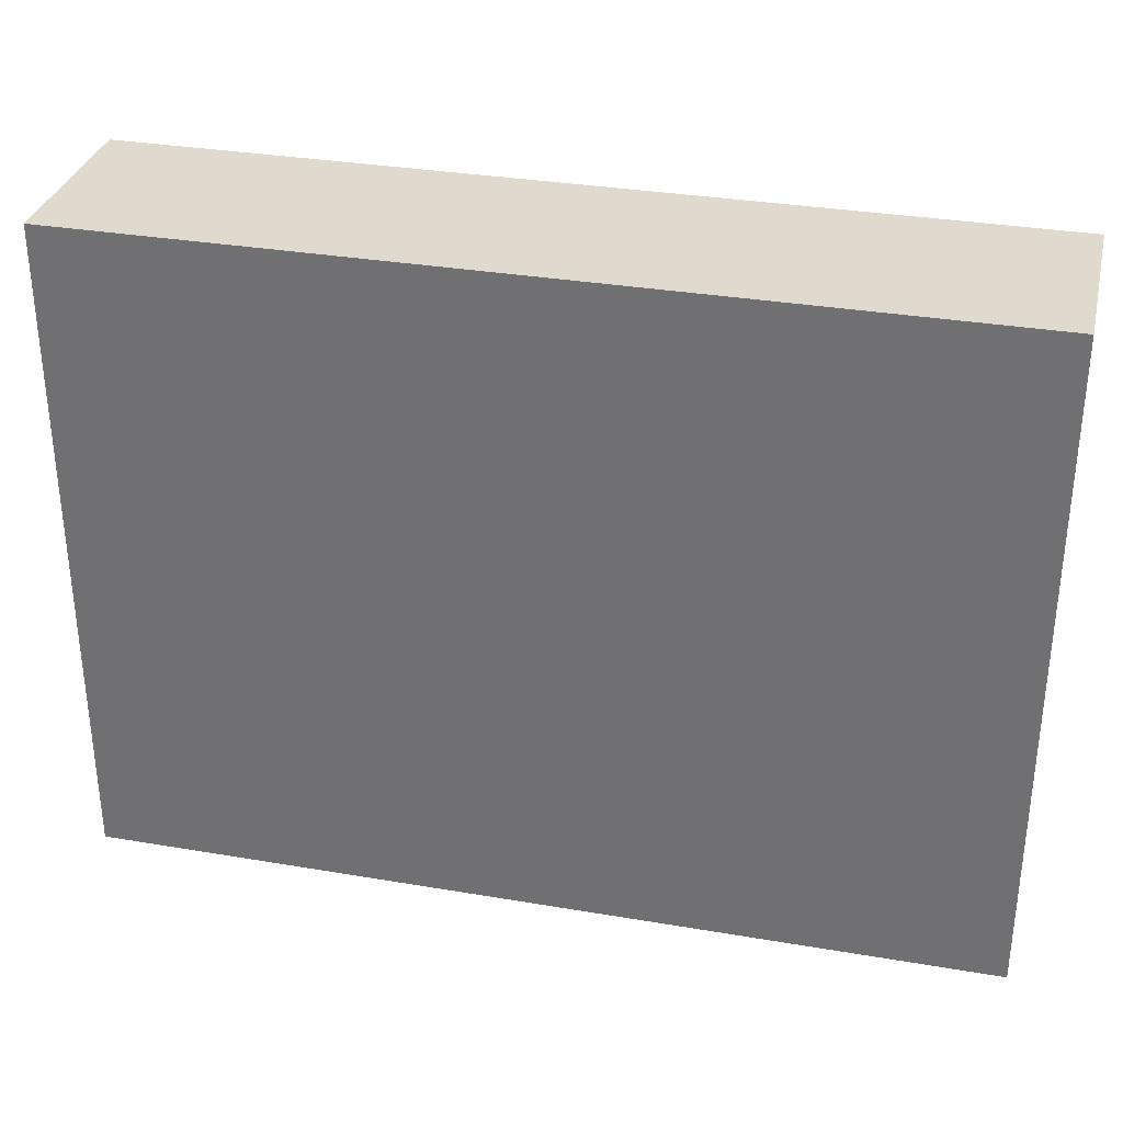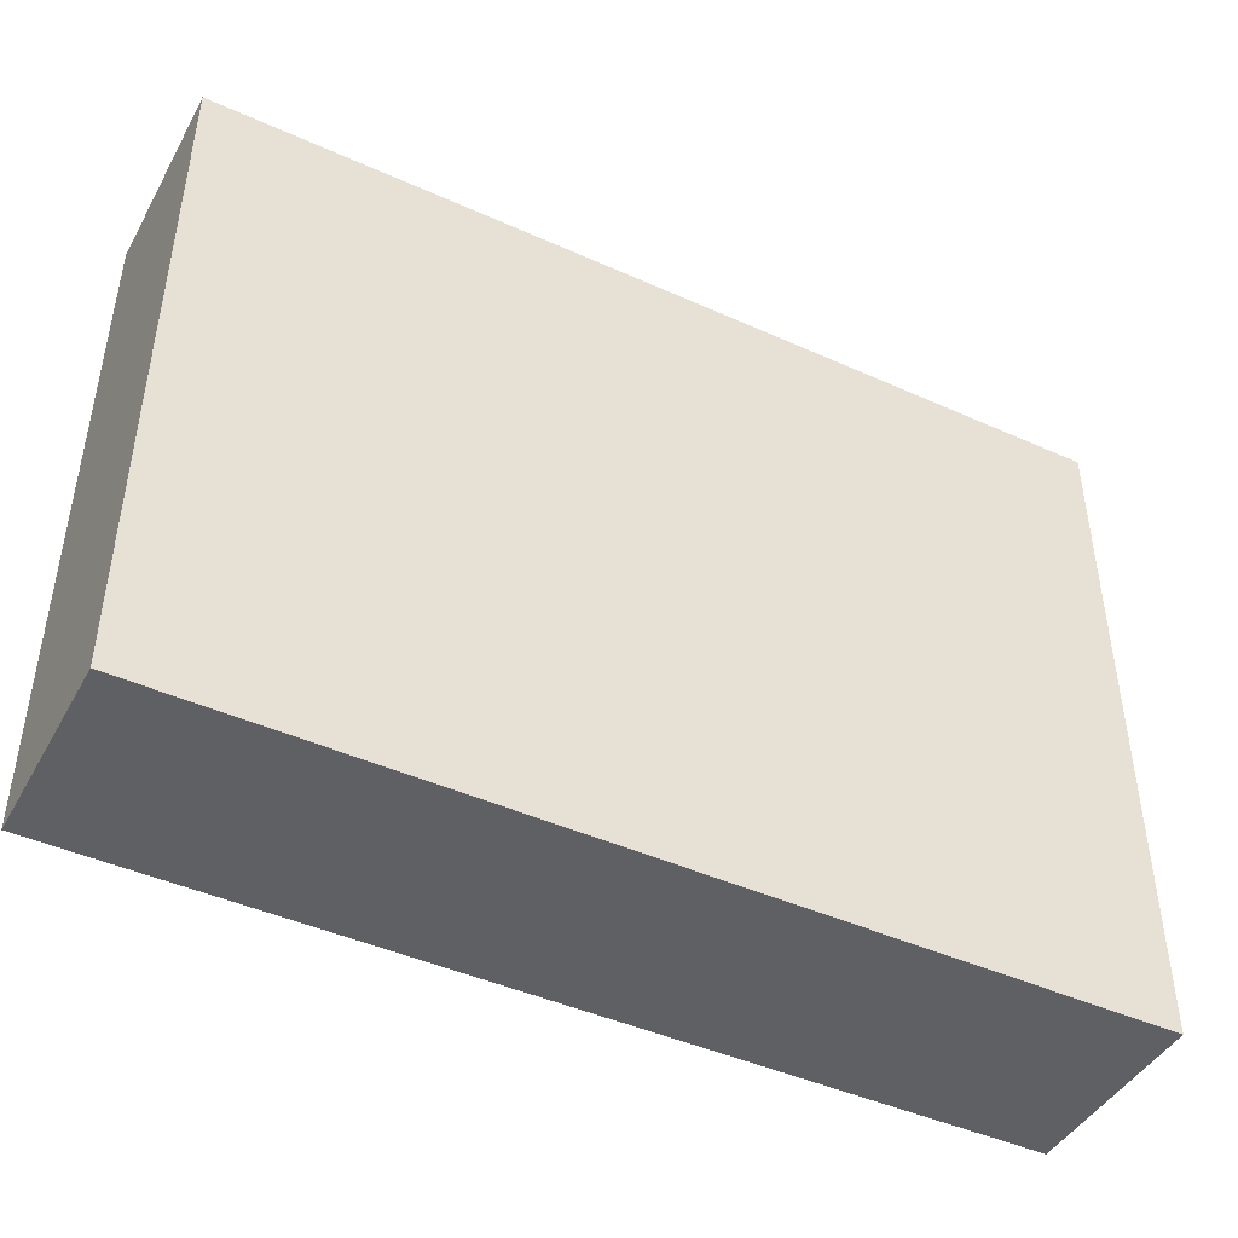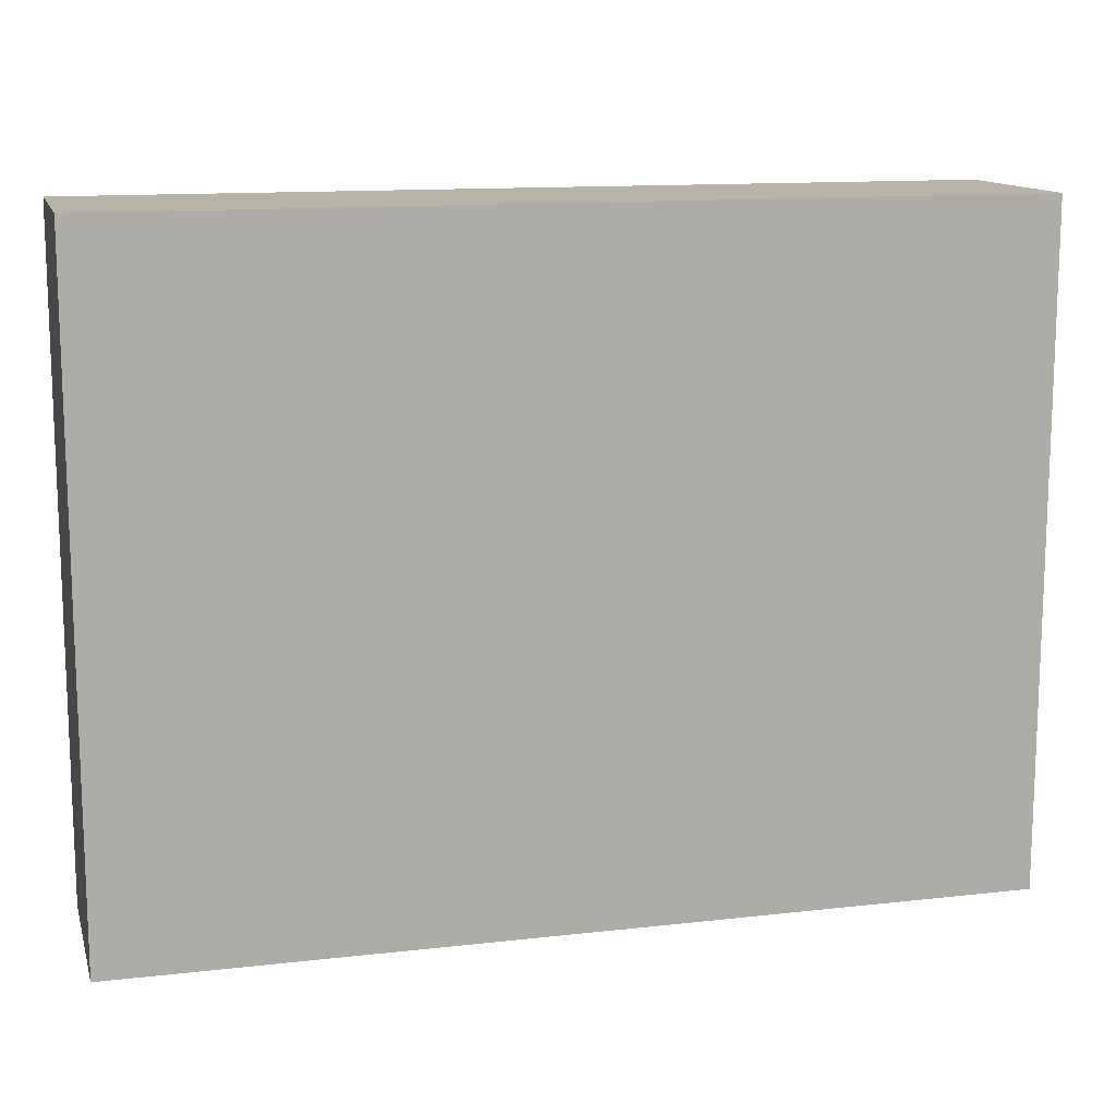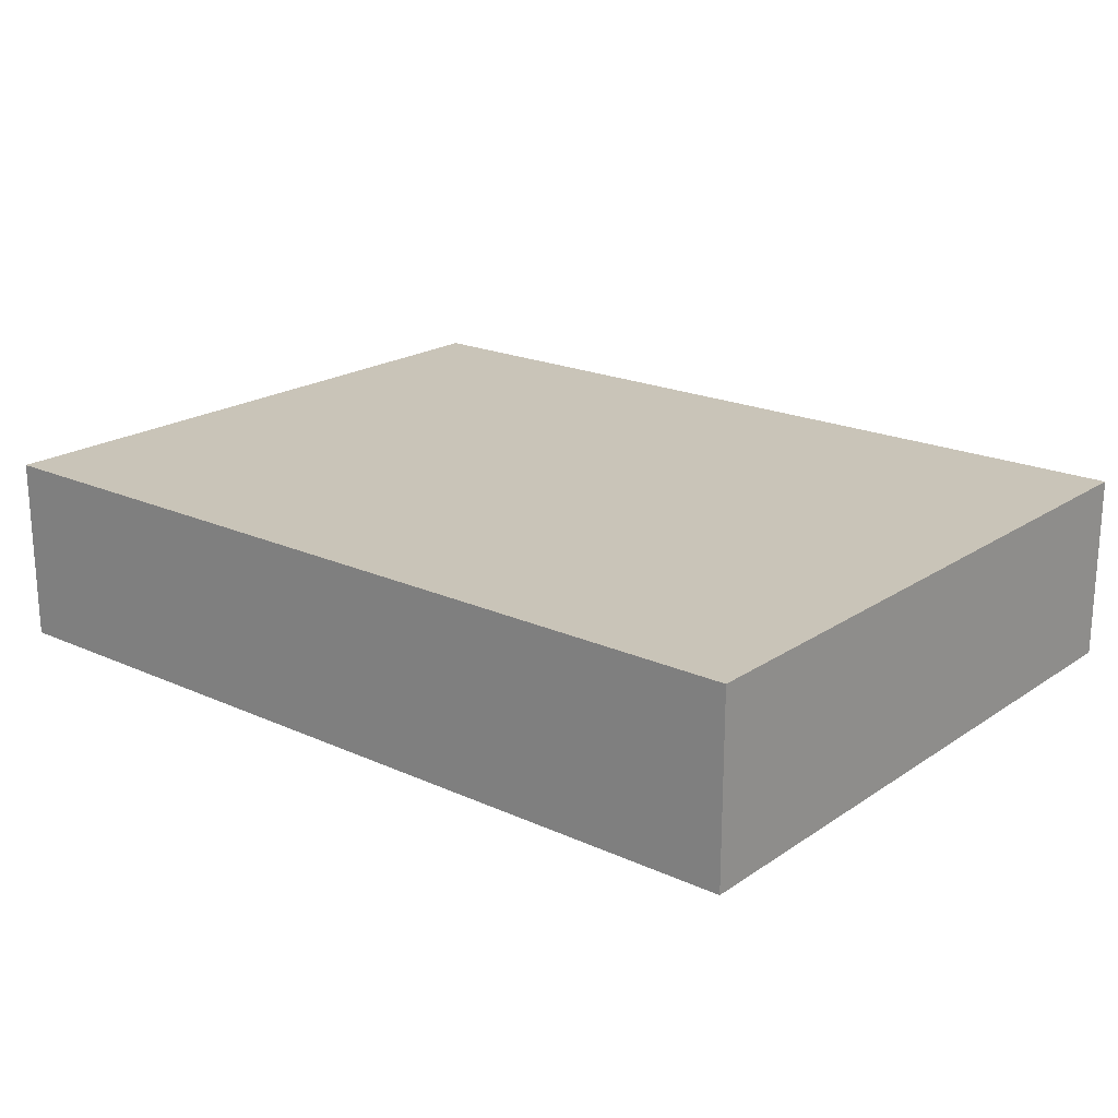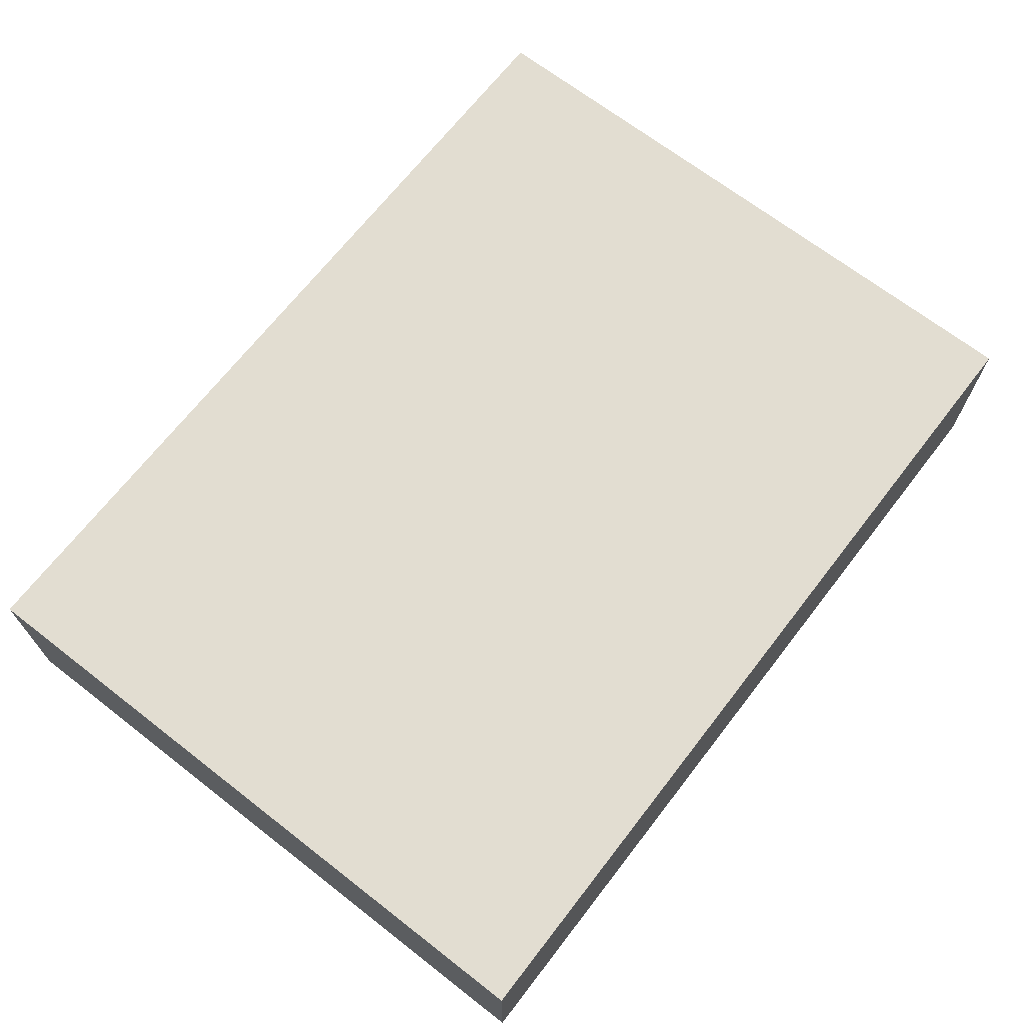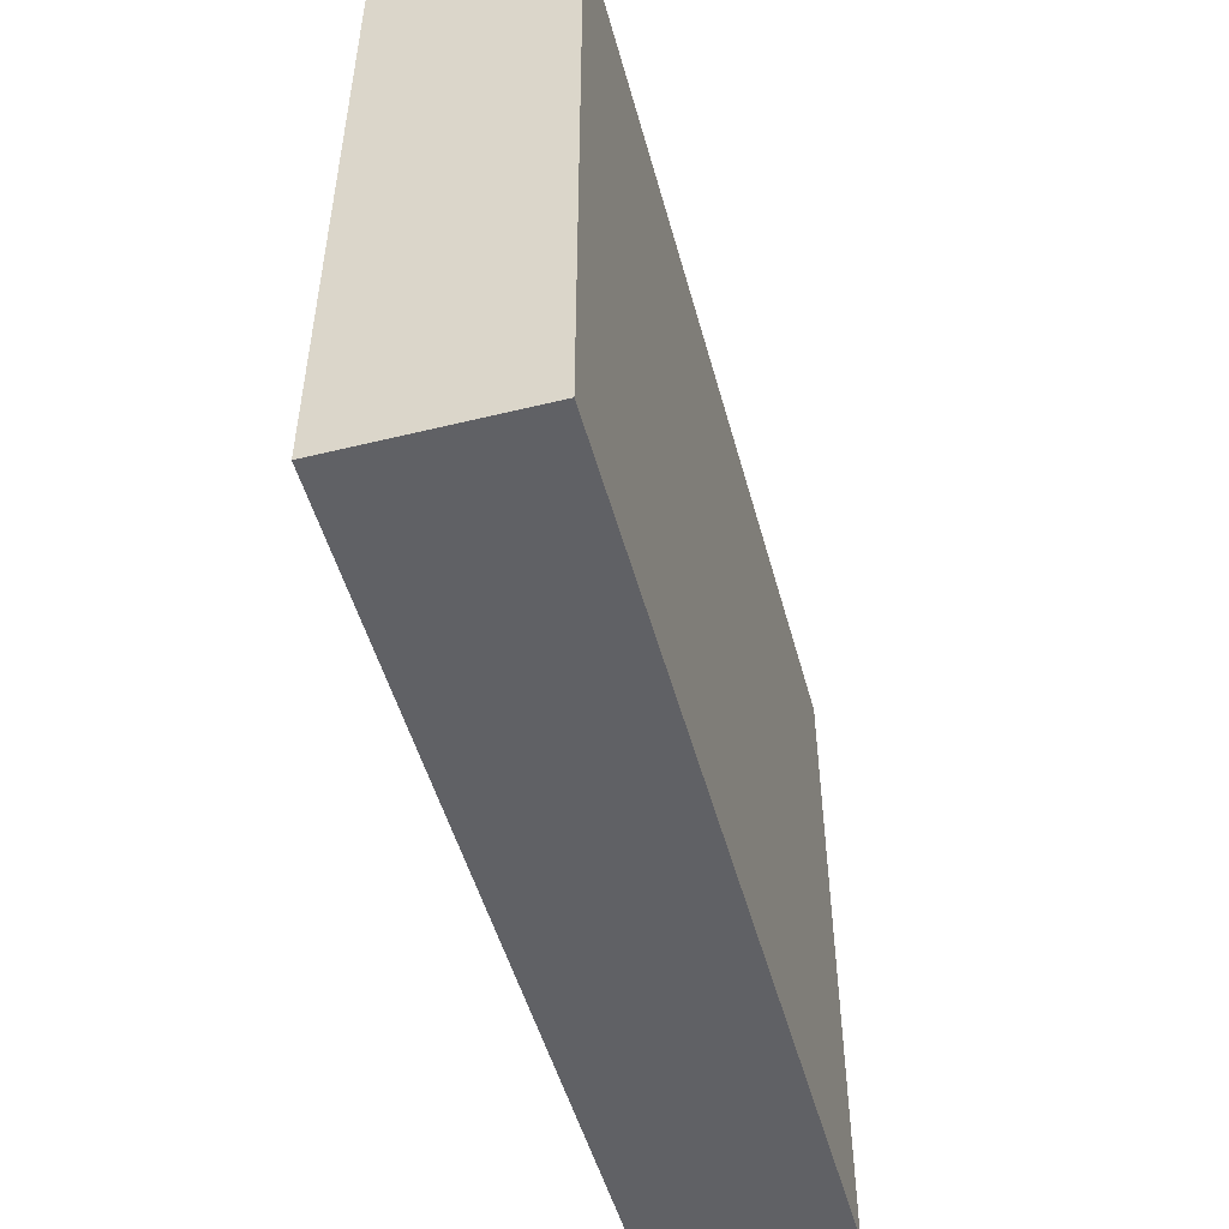
<metadata>
{"format":"obj","ext":"obj","renderer":"f3d","projection":"perspective","resolution":1024,"background":"white","views":[{"elev":32.6,"azim":-166.7,"up":"+Z"},{"elev":-44.7,"azim":152.4,"up":"+Z"},{"elev":12.9,"azim":-14.7,"up":"+Z"},{"elev":20.2,"azim":39.6,"up":"+Y"},{"elev":68.6,"azim":-52.2,"up":"+Y"},{"elev":-50.2,"azim":-74.9,"up":"+Z"}]}
</metadata>
<code>
g Combined Mesh (root: scene) 2
v 738 262 493
v -622 262 493
v -622 -25 493
v 738 -25 493
v -622 262 493
v -622 262 -522
v -622 -25 -522
v -622 -25 493
v -622 262 -522
v 738 262 -522
v 738 -25 -522
v -622 -25 -522
v 738 262 -522
v 738 262 493
v 738 -25 493
v 738 -25 -522
v 738 262 -522
v -622 262 -522
v -622 262 493
v 738 262 493
v 738 -25 493
v -622 -25 493
v -622 -25 -522
v 738 -25 -522
g Combined Mesh (root: scene) 2_0
f 3 2 1
f 4 3 1
f 7 6 5
f 8 7 5
f 11 10 9
f 12 11 9
f 15 14 13
f 16 15 13
f 19 18 17
f 20 19 17
g Combined Mesh (root: scene) 2_1
g Combined Mesh (root: scene) 2_2
f 23 22 21
f 24 23 21

</code>
